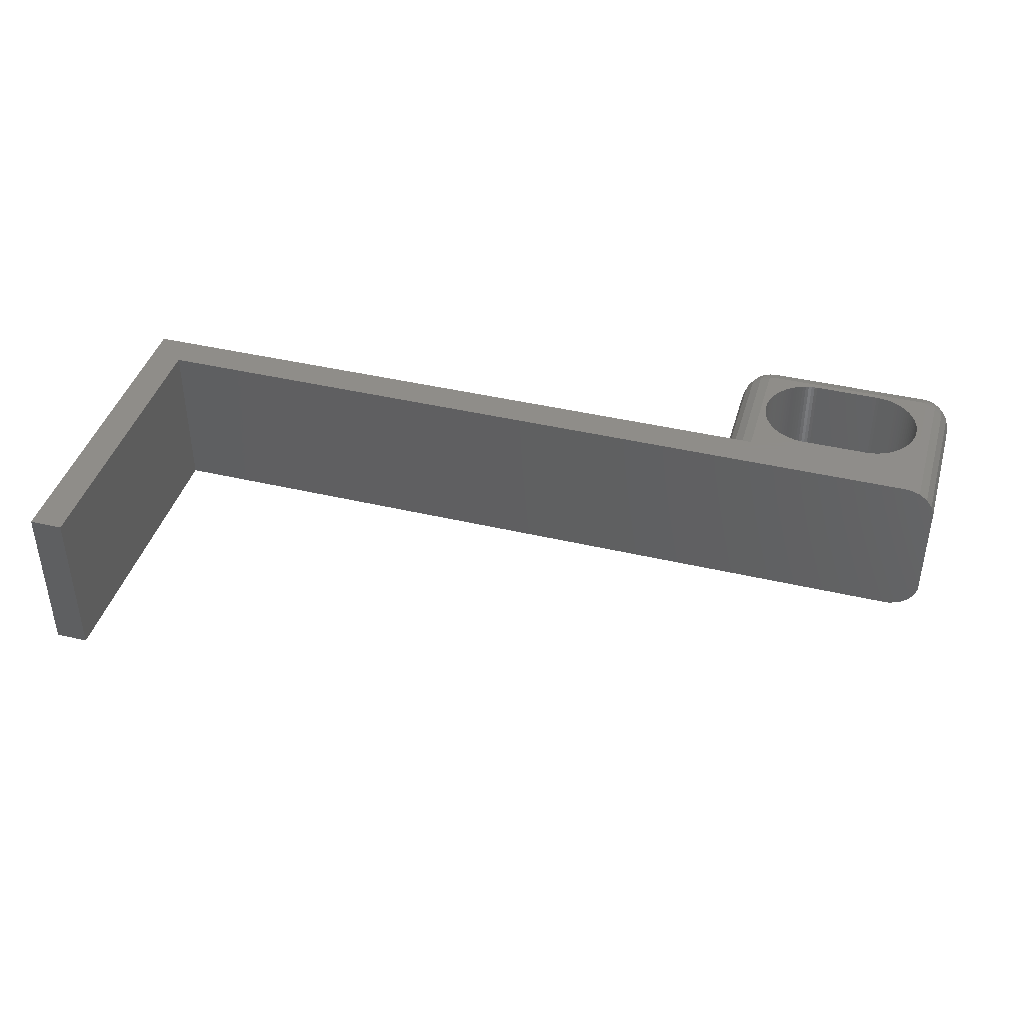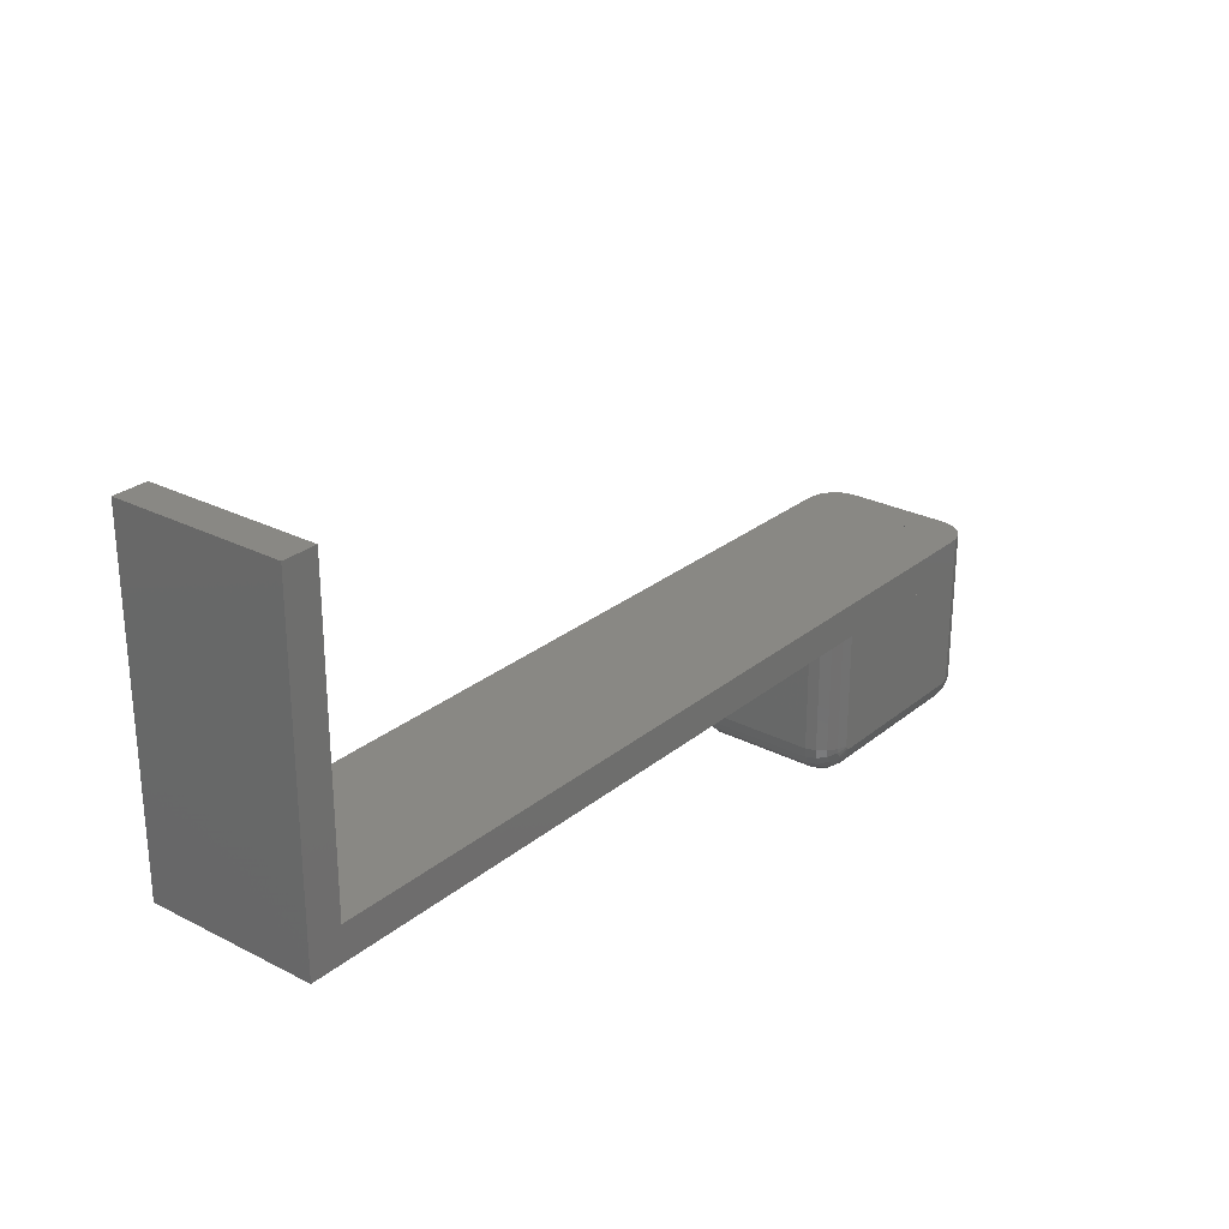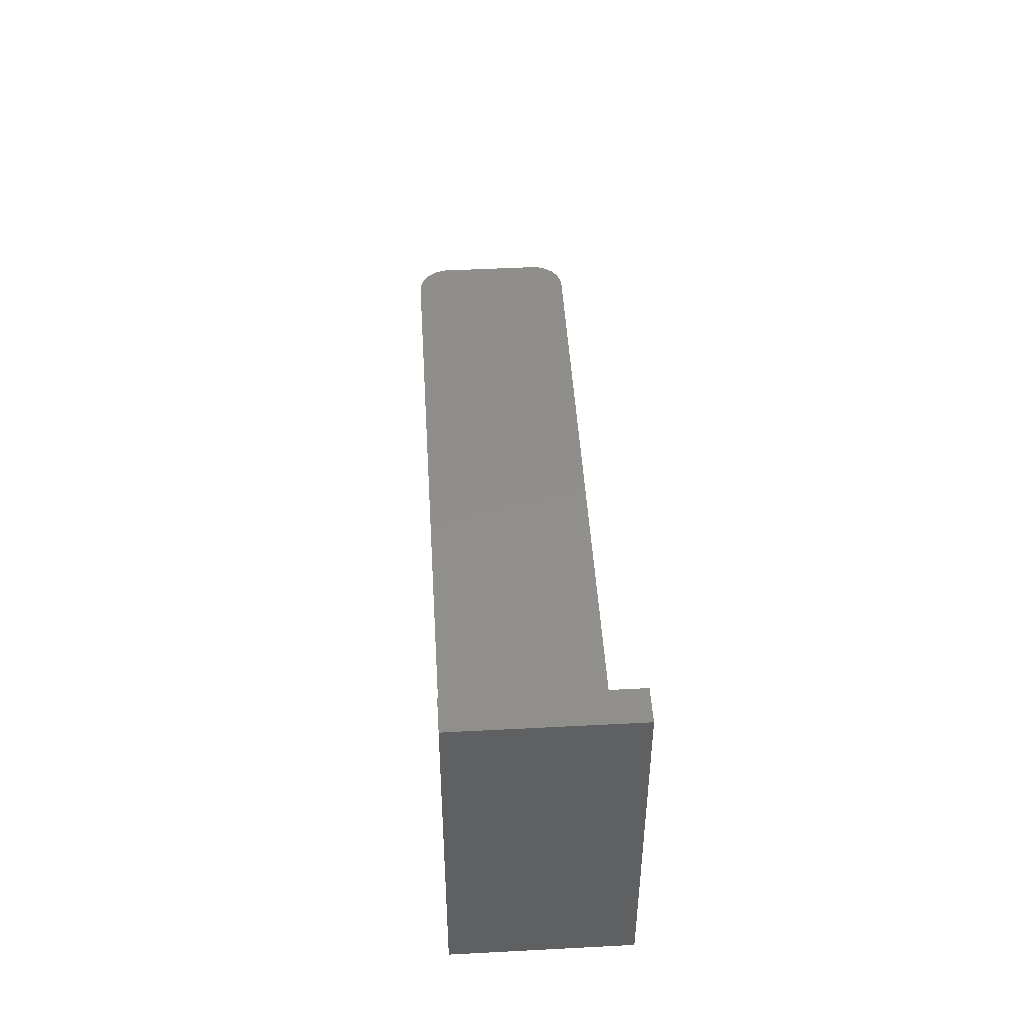
<metadata>
{"format":"stl","ext":"stl","renderer":"f3d","projection":"perspective","resolution":1024,"background":"white","views":[{"elev":41.6,"azim":-164.1,"up":"+Z"},{"elev":26.7,"azim":128.7,"up":"+Y"},{"elev":47.3,"azim":86.6,"up":"+Y"}]}
</metadata>
<code>
# stl→obj: 354 verts, 704 faces
v -51.98 3 1.687
v -51.98 3 8.313
v -51.98 12 1.687
v -51.98 12 8.313
v -51.88 2.39 1.687
v -51.88 2.39 8.313
v -51.69 2.449 1.092
v -51.78 3 1.092
v -51.78 12 1.092
v -51.78 12 8.908
v -51.41 12 9.414
v -50.91 12 9.782
v -50.31 12 9.975
v -50 12 9.975
v -50 12 0.02462
v -50.31 12 0.02462
v -50.91 12 0.218
v -51.41 12 0.5858
v -51.78 3 8.908
v -51.69 2.449 8.908
v -51.6 1.839 8.313
v -51.6 1.839 1.687
v -51.44 1.953 1.092
v -51.14 2.169 0.5858
v -51.34 2.563 0.5858
v -51.41 3 0.5858
v -50.91 3 0.218
v -50.31 3 0.02462
v -50.3 2.903 0.02462
v -50 10 0.02462
v -39.69 10 0.02462
v -39.69 3 0.02462
v -39.7 2.903 0.02462
v -39.75 2.816 0.02462
v -39.82 2.747 0.02462
v -39.9 2.702 0.02462
v -40 2.687 0.02462
v -50 2.687 0.02462
v -50.1 2.702 0.02462
v -50.18 2.747 0.02462
v -50.25 2.816 0.02462
v -50 10 0
v -50 12 0
v -50 10 9.975
v -50 10 10
v -50 12 10
v -50.31 3 9.975
v -50.3 2.903 9.975
v -50.18 2.747 9.975
v -50.25 2.816 9.975
v -50.1 2.702 9.975
v -50 2.687 9.975
v -50 6 9.975
v -49.97 5.608 9.975
v -49.99 5.804 9.975
v -48.33 8.691 9.975
v -48.15 8.772 9.975
v -49.97 6.392 9.975
v -49.99 6.196 9.975
v -49.94 6.585 9.975
v -49.9 6.776 9.975
v -49.84 6.964 9.975
v -49.77 7.148 9.975
v -41.67 3.309 9.975
v -41.85 3.228 9.975
v -40 2.687 9.975
v -49.69 7.327 9.975
v -49.6 7.5 9.975
v -49.49 7.667 9.975
v -49.38 7.826 9.975
v -49.26 7.978 9.975
v -41.5 3.402 9.975
v -49.12 8.121 9.975
v -43 3 9.975
v -47 3 9.975
v -48.98 8.256 9.975
v -48.83 8.38 9.975
v -48.67 8.494 9.975
v -48.5 8.598 9.975
v -40.01 6.196 9.975
v -40 6 9.975
v -39.69 3 9.975
v -41.33 3.506 9.975
v -40.03 5.608 9.975
v -40.06 5.415 9.975
v -40.16 5.036 9.975
v -40.23 4.852 9.975
v -40.31 4.673 9.975
v -40.4 4.5 9.975
v -41.02 3.744 9.975
v -41.17 3.62 9.975
v -39.69 10 9.975
v -43 9 9.975
v -42.8 8.994 9.975
v -42.61 8.974 9.975
v -42.41 8.942 9.975
v -42.22 8.898 9.975
v -40.51 4.333 9.975
v -42.04 8.841 9.975
v -41.85 8.772 9.975
v -41.67 8.691 9.975
v -41.5 8.598 9.975
v -41.33 8.494 9.975
v -41.17 8.38 9.975
v -41.02 8.256 9.975
v -40.88 8.121 9.975
v -40.74 7.978 9.975
v -40.62 7.826 9.975
v -40.51 7.667 9.975
v -40.1 5.224 9.975
v -40.4 7.5 9.975
v -40.31 7.327 9.975
v -40.23 7.148 9.975
v -40.16 6.964 9.975
v -40.01 5.804 9.975
v -40.1 6.776 9.975
v -40.06 6.585 9.975
v -40.03 6.392 9.975
v -40.62 4.174 9.975
v -40.74 4.022 9.975
v -39.7 2.903 9.975
v -40.88 3.879 9.975
v -39.75 2.816 9.975
v -39.82 2.747 9.975
v -39.9 2.702 9.975
v -42.04 3.159 9.975
v -42.22 3.102 9.975
v -42.41 3.058 9.975
v -42.61 3.026 9.975
v -42.8 3.006 9.975
v -47.2 3.006 9.975
v -47.39 3.026 9.975
v -47.59 3.058 9.975
v -47.78 3.102 9.975
v -47.96 3.159 9.975
v -48.15 3.228 9.975
v -48.33 3.309 9.975
v -48.5 3.402 9.975
v -48.67 3.506 9.975
v -48.83 3.62 9.975
v -48.98 3.744 9.975
v -49.12 3.879 9.975
v -49.26 4.022 9.975
v -49.38 4.174 9.975
v -49.49 4.333 9.975
v -49.6 4.5 9.975
v -49.69 4.673 9.975
v -49.77 4.852 9.975
v -49.84 5.036 9.975
v -49.9 5.224 9.975
v -49.94 5.415 9.975
v -47 9 9.975
v -47.2 8.994 9.975
v -47.39 8.974 9.975
v -47.96 8.841 9.975
v -47.78 8.898 9.975
v -47.59 8.942 9.975
v -50.91 3 9.782
v -51.41 3 9.414
v -51.34 2.563 9.414
v -51.44 1.953 8.908
v -51.16 1.402 8.313
v -51.05 1.558 8.908
v -51.16 1.402 1.687
v -51.05 1.558 1.092
v -50.83 1.856 0.5858
v -50.73 2.466 0.218
v -50.53 2.265 0.218
v -50.86 2.719 0.218
v -50.28 2.136 0.218
v -50 2.092 0.218
v -40 2.092 0.218
v -39.72 2.136 0.218
v -39.47 2.265 0.218
v -39.27 2.466 0.218
v -39.14 2.719 0.218
v -39.09 3 0.218
v -39.09 10 0.218
v 0 10 0
v 0 10 10
v -39.09 10 9.782
v -38.59 10 9.414
v -38.22 10 8.908
v -38.02 10 8.313
v -38.02 10 1.687
v -38.22 10 1.092
v -38.59 10 0.5858
v 0 12 0
v 0 30 0
v 2 30 0
v 2 10 0
v 0 12 10
v 2 10 10
v 2 30 10
v 0 30 10
v -39.09 3 9.782
v -39.14 2.719 9.782
v -39.27 2.466 9.782
v -39.47 2.265 9.782
v -39.72 2.136 9.782
v -50 2.092 9.782
v -40 2.092 9.782
v -50.28 2.136 9.782
v -50.53 2.265 9.782
v -50.73 2.466 9.782
v -50.86 2.719 9.782
v -49.97 5.608 3
v -49.99 5.804 3
v -50 6 3
v -49.94 5.415 3
v -49.9 5.224 3
v -49.84 5.036 3
v -49.77 4.852 3
v -49.69 4.673 3
v -49.6 4.5 3
v -49.49 4.333 3
v -49.38 4.174 3
v -49.26 4.022 3
v -49.12 3.879 3
v -48.98 3.744 3
v -48.83 3.62 3
v -48.67 3.506 3
v -48.5 3.402 3
v -48.33 3.309 3
v -48.15 3.228 3
v -47.96 3.159 3
v -47.78 3.102 3
v -47.59 3.058 3
v -47.39 3.026 3
v -47.2 3.006 3
v -47 3 3
v -43 3 3
v -42.8 3.006 3
v -42.61 3.026 3
v -42.41 3.058 3
v -42.22 3.102 3
v -42.04 3.159 3
v -41.85 3.228 3
v -41.67 3.309 3
v -41.5 3.402 3
v -41.33 3.506 3
v -41.17 3.62 3
v -41.02 3.744 3
v -40.88 3.879 3
v -40.74 4.022 3
v -40.62 4.174 3
v -40.51 4.333 3
v -40.4 4.5 3
v -40.31 4.673 3
v -40.23 4.852 3
v -40.16 5.036 3
v -40.1 5.224 3
v -40.06 5.415 3
v -40.03 5.608 3
v -40.01 5.804 3
v -40 6 3
v -40.01 6.196 3
v -40.03 6.392 3
v -40.06 6.585 3
v -40.1 6.776 3
v -40.16 6.964 3
v -40.23 7.148 3
v -40.31 7.327 3
v -40.4 7.5 3
v -40.51 7.667 3
v -40.62 7.826 3
v -40.74 7.978 3
v -40.88 8.121 3
v -41.02 8.256 3
v -41.17 8.38 3
v -41.33 8.494 3
v -41.5 8.598 3
v -41.67 8.691 3
v -41.85 8.772 3
v -42.04 8.841 3
v -42.22 8.898 3
v -42.41 8.942 3
v -42.61 8.974 3
v -42.8 8.994 3
v -43 9 3
v -47 9 3
v -47.2 8.994 3
v -47.39 8.974 3
v -47.59 8.942 3
v -47.78 8.898 3
v -47.96 8.841 3
v -48.15 8.772 3
v -48.33 8.691 3
v -48.5 8.598 3
v -48.67 8.494 3
v -48.83 8.38 3
v -48.98 8.256 3
v -49.12 8.121 3
v -49.26 7.978 3
v -49.38 7.826 3
v -49.49 7.667 3
v -49.6 7.5 3
v -49.69 7.327 3
v -49.77 7.148 3
v -49.84 6.964 3
v -49.9 6.776 3
v -49.94 6.585 3
v -49.97 6.392 3
v -49.99 6.196 3
v -51.14 2.169 9.414
v -50.83 1.856 9.414
v -50.55 1.305 8.908
v -50.61 1.121 8.313
v -50.61 1.121 1.687
v -50.55 1.305 1.092
v -50.44 1.655 0.5858
v -50 1.586 0.5858
v -40 1.586 0.5858
v -39.56 1.655 0.5858
v -39.17 1.856 0.5858
v -38.86 2.169 0.5858
v -38.66 2.563 0.5858
v -38.59 3 0.5858
v -38.22 3 1.092
v -38.02 3 1.687
v -38.02 3 8.313
v -38.22 3 8.908
v -38.59 3 9.414
v -38.66 2.563 9.414
v -38.86 2.169 9.414
v -39.17 1.856 9.414
v -39.56 1.655 9.414
v -40 1.586 9.414
v -50 1.586 9.414
v -50.44 1.655 9.414
v -50 1.218 8.908
v -50 1.025 8.313
v -50 1.025 1.687
v -50 1.218 1.092
v -40 1.218 1.092
v -39.45 1.305 1.092
v -38.95 1.558 1.092
v -38.56 1.953 1.092
v -38.31 2.449 1.092
v -38.12 2.39 1.687
v -38.12 2.39 8.313
v -38.31 2.449 8.908
v -38.56 1.953 8.908
v -38.95 1.558 8.908
v -39.45 1.305 8.908
v -40 1.218 8.908
v -40 1.025 8.313
v -40 1.025 1.687
v -39.39 1.121 1.687
v -38.84 1.402 1.687
v -38.4 1.839 1.687
v -38.4 1.839 8.313
v -38.84 1.402 8.313
v -39.39 1.121 8.313
f 1 2 3
f 3 2 4
f 1 5 2
f 2 5 6
f 5 1 7
f 7 1 8
f 1 3 8
f 8 3 9
f 10 11 4
f 4 11 12
f 4 12 13
f 4 13 14
f 4 14 15
f 4 15 16
f 4 16 17
f 4 17 18
f 4 18 9
f 4 9 3
f 2 19 4
f 4 19 10
f 19 2 6
f 19 6 20
f 20 6 21
f 5 22 6
f 6 22 21
f 22 5 23
f 23 5 7
f 23 7 24
f 24 7 25
f 7 8 25
f 25 8 26
f 8 9 26
f 26 9 18
f 26 18 27
f 27 18 17
f 27 17 28
f 28 17 16
f 28 16 29
f 29 16 15
f 29 15 30
f 29 30 31
f 29 31 32
f 29 32 33
f 29 33 34
f 29 34 35
f 29 35 36
f 29 36 37
f 29 37 38
f 29 38 39
f 29 39 40
f 29 40 41
f 42 30 43
f 43 30 15
f 43 15 14
f 14 44 45
f 14 45 46
f 14 46 43
f 13 47 48
f 49 13 50
f 50 13 48
f 51 13 49
f 52 13 51
f 53 13 52
f 53 44 13
f 54 55 52
f 55 53 52
f 56 57 44
f 58 44 59
f 60 44 58
f 61 44 60
f 62 44 61
f 63 44 62
f 64 65 66
f 67 44 63
f 68 44 67
f 69 44 68
f 70 44 69
f 71 44 70
f 72 64 66
f 73 44 71
f 74 75 52
f 76 44 73
f 77 44 76
f 78 44 77
f 79 44 78
f 56 44 79
f 80 81 82
f 44 14 13
f 83 72 66
f 84 85 82
f 86 87 82
f 88 89 82
f 90 91 66
f 91 83 66
f 92 93 94
f 92 94 95
f 92 95 96
f 92 96 97
f 89 98 82
f 92 97 99
f 92 99 100
f 92 100 101
f 92 101 102
f 92 102 103
f 92 103 104
f 92 104 105
f 87 88 82
f 92 105 106
f 92 106 107
f 92 107 108
f 92 108 109
f 110 86 82
f 92 109 111
f 92 111 112
f 85 110 82
f 92 112 113
f 92 113 114
f 115 84 82
f 92 114 116
f 81 115 82
f 92 116 117
f 92 118 82
f 92 117 118
f 118 80 82
f 98 119 82
f 119 120 82
f 121 122 123
f 124 90 125
f 66 65 126
f 66 126 127
f 66 127 128
f 66 128 129
f 66 130 52
f 66 129 130
f 130 74 52
f 75 131 52
f 131 132 52
f 132 133 52
f 133 134 52
f 134 135 52
f 135 136 52
f 136 137 52
f 137 138 52
f 138 139 52
f 139 140 52
f 140 141 52
f 141 142 52
f 142 143 52
f 143 144 52
f 144 145 52
f 145 146 52
f 146 147 52
f 147 148 52
f 148 149 52
f 149 150 52
f 150 151 52
f 151 54 52
f 53 59 44
f 120 121 82
f 120 122 121
f 122 124 123
f 122 90 124
f 90 66 125
f 92 152 93
f 92 153 152
f 92 154 153
f 155 44 57
f 156 44 155
f 157 44 156
f 154 44 157
f 92 44 154
f 12 158 47
f 13 12 47
f 11 159 158
f 12 11 158
f 19 159 10
f 10 159 11
f 159 19 20
f 159 20 160
f 160 20 161
f 161 20 21
f 161 21 162
f 163 161 162
f 21 22 164
f 162 21 164
f 164 22 23
f 165 164 23
f 23 24 165
f 165 24 166
f 24 167 166
f 166 167 168
f 24 25 167
f 167 25 169
f 25 26 169
f 169 26 27
f 169 27 29
f 29 27 28
f 41 169 29
f 167 169 41
f 167 41 168
f 168 41 40
f 39 168 40
f 170 168 39
f 38 170 39
f 171 38 172
f 172 38 37
f 171 170 38
f 36 172 37
f 173 172 36
f 173 36 35
f 173 35 174
f 35 34 174
f 174 34 175
f 175 34 33
f 175 33 176
f 176 33 32
f 176 32 177
f 32 31 177
f 177 31 178
f 30 42 179
f 31 30 179
f 45 44 180
f 44 92 180
f 92 181 180
f 181 182 180
f 182 183 180
f 183 184 180
f 180 185 179
f 185 186 179
f 186 187 179
f 187 178 179
f 178 31 179
f 184 185 180
f 42 43 179
f 179 43 188
f 188 189 190
f 188 190 179
f 179 190 191
f 43 46 188
f 188 46 192
f 46 45 180
f 192 46 193
f 193 46 180
f 194 192 193
f 195 192 194
f 92 82 196
f 181 92 196
f 82 121 196
f 196 121 197
f 121 123 197
f 197 123 198
f 123 124 199
f 198 123 199
f 124 125 199
f 199 125 200
f 125 66 200
f 52 201 202
f 66 52 202
f 66 202 200
f 52 51 201
f 51 203 201
f 49 203 51
f 49 204 203
f 50 205 204
f 49 50 204
f 48 205 50
f 48 206 205
f 47 206 48
f 47 158 206
f 55 54 207
f 208 55 207
f 53 55 208
f 209 53 208
f 54 151 210
f 207 54 210
f 151 150 211
f 210 151 211
f 150 149 212
f 211 150 212
f 149 148 213
f 212 149 213
f 148 147 214
f 213 148 214
f 147 146 215
f 214 147 215
f 146 145 216
f 215 146 216
f 145 144 217
f 216 145 217
f 144 143 218
f 217 144 218
f 143 142 219
f 218 143 219
f 141 220 142
f 142 220 219
f 140 221 141
f 141 221 220
f 139 222 140
f 140 222 221
f 138 223 139
f 139 223 222
f 137 224 138
f 138 224 223
f 136 225 137
f 137 225 224
f 135 226 136
f 136 226 225
f 134 227 135
f 135 227 226
f 133 228 134
f 134 228 227
f 132 229 133
f 133 229 228
f 131 230 132
f 132 230 229
f 75 231 131
f 131 231 230
f 74 232 75
f 75 232 231
f 130 233 74
f 74 233 232
f 129 234 130
f 130 234 233
f 128 235 129
f 129 235 234
f 127 236 128
f 128 236 235
f 126 237 127
f 127 237 236
f 65 238 126
f 126 238 237
f 64 239 65
f 65 239 238
f 72 240 64
f 64 240 239
f 83 241 72
f 72 241 240
f 91 242 83
f 83 242 241
f 90 243 91
f 91 243 242
f 122 244 90
f 90 244 243
f 120 245 122
f 122 245 244
f 119 246 120
f 120 246 245
f 98 247 119
f 119 247 246
f 89 248 98
f 98 248 247
f 88 249 89
f 89 249 248
f 87 250 88
f 88 250 249
f 86 251 87
f 87 251 250
f 110 252 86
f 86 252 251
f 85 253 110
f 110 253 252
f 84 254 85
f 85 254 253
f 115 255 84
f 84 255 254
f 81 256 115
f 115 256 255
f 81 80 256
f 256 80 257
f 80 118 257
f 257 118 258
f 118 117 258
f 258 117 259
f 117 116 259
f 259 116 260
f 116 114 260
f 260 114 261
f 114 113 261
f 261 113 262
f 113 112 262
f 262 112 263
f 112 111 263
f 263 111 264
f 111 109 264
f 264 109 265
f 109 108 265
f 265 108 266
f 108 107 266
f 266 107 267
f 107 106 267
f 267 106 268
f 268 106 105
f 269 268 105
f 269 105 104
f 270 269 104
f 270 104 103
f 271 270 103
f 271 103 102
f 272 271 102
f 272 102 101
f 273 272 101
f 273 101 100
f 274 273 100
f 274 100 99
f 275 274 99
f 275 99 97
f 276 275 97
f 276 97 96
f 277 276 96
f 277 96 95
f 278 277 95
f 278 95 94
f 279 278 94
f 279 94 93
f 280 279 93
f 280 93 152
f 281 280 152
f 281 152 153
f 282 281 153
f 282 153 154
f 283 282 154
f 283 154 157
f 284 283 157
f 284 157 156
f 285 284 156
f 285 156 155
f 286 285 155
f 286 155 57
f 287 286 57
f 287 57 56
f 288 287 56
f 288 56 79
f 289 288 79
f 289 79 78
f 290 289 78
f 290 78 77
f 291 290 77
f 291 77 76
f 292 291 76
f 292 76 73
f 293 292 73
f 293 73 71
f 294 293 71
f 294 71 70
f 295 294 70
f 295 70 69
f 296 295 69
f 296 69 68
f 297 296 68
f 297 68 67
f 298 297 67
f 298 67 63
f 299 298 63
f 299 63 62
f 300 299 62
f 300 62 61
f 301 300 61
f 301 61 60
f 302 301 60
f 302 60 58
f 303 302 58
f 303 58 59
f 304 303 59
f 304 59 53
f 209 304 53
f 158 160 206
f 158 159 160
f 206 160 305
f 160 161 305
f 305 161 163
f 306 305 163
f 306 163 307
f 307 163 308
f 163 162 308
f 162 164 309
f 308 162 309
f 309 164 310
f 310 164 165
f 310 165 311
f 311 165 166
f 311 166 170
f 170 166 168
f 171 311 170
f 312 171 313
f 313 171 172
f 173 313 172
f 312 311 171
f 314 313 173
f 314 173 174
f 315 314 174
f 174 175 315
f 315 175 316
f 316 175 176
f 316 176 317
f 317 176 177
f 317 177 318
f 177 178 318
f 318 178 187
f 319 318 187
f 186 319 187
f 320 319 186
f 185 320 186
f 321 320 185
f 184 321 185
f 183 322 321
f 184 183 321
f 182 323 322
f 183 182 322
f 181 196 323
f 182 181 323
f 180 179 191
f 193 180 191
f 193 191 190
f 194 193 190
f 189 195 190
f 190 195 194
f 188 192 189
f 189 192 195
f 196 197 323
f 323 197 324
f 197 198 324
f 324 198 325
f 198 199 326
f 325 198 326
f 199 200 326
f 326 200 327
f 200 202 327
f 202 328 327
f 201 329 328
f 202 201 328
f 201 203 329
f 203 330 329
f 203 204 330
f 204 306 330
f 205 305 306
f 204 205 306
f 206 305 205
f 208 207 210
f 212 208 211
f 211 208 210
f 213 208 212
f 214 208 213
f 215 208 214
f 216 208 215
f 217 208 216
f 218 208 217
f 219 208 218
f 220 208 219
f 221 208 220
f 222 208 221
f 223 208 222
f 224 208 223
f 225 208 224
f 226 208 225
f 227 208 226
f 228 208 227
f 229 208 228
f 230 208 229
f 231 208 230
f 232 208 231
f 233 208 232
f 234 208 233
f 235 208 234
f 236 208 235
f 237 208 236
f 238 208 237
f 239 208 238
f 240 208 239
f 241 208 240
f 242 208 241
f 243 208 242
f 244 208 243
f 245 208 244
f 246 208 245
f 247 208 246
f 248 208 247
f 249 208 248
f 250 208 249
f 251 208 250
f 252 208 251
f 253 208 252
f 254 208 253
f 255 208 254
f 256 208 255
f 257 208 256
f 258 208 257
f 259 208 258
f 260 208 259
f 261 208 260
f 262 208 261
f 263 208 262
f 264 208 263
f 265 208 264
f 266 208 265
f 267 208 266
f 268 208 267
f 269 208 268
f 270 208 269
f 271 208 270
f 272 208 271
f 273 208 272
f 274 208 273
f 275 208 274
f 276 208 275
f 277 208 276
f 278 208 277
f 279 208 278
f 280 208 279
f 281 208 280
f 282 208 281
f 283 208 282
f 284 208 283
f 285 208 284
f 286 208 285
f 287 208 286
f 288 208 287
f 289 208 288
f 290 208 289
f 291 208 290
f 292 208 291
f 293 208 292
f 294 208 293
f 295 208 294
f 296 208 295
f 297 208 296
f 298 208 297
f 299 208 298
f 300 208 299
f 301 208 300
f 302 208 301
f 303 208 302
f 304 208 303
f 209 208 304
f 330 306 307
f 330 307 331
f 331 307 332
f 307 308 332
f 308 309 333
f 332 308 333
f 333 309 334
f 334 309 310
f 334 310 312
f 312 310 311
f 314 335 313
f 335 334 312
f 313 335 312
f 336 335 314
f 336 314 315
f 337 336 315
f 315 316 337
f 337 316 338
f 338 316 317
f 338 317 339
f 339 317 318
f 339 318 319
f 340 339 319
f 340 319 320
f 341 340 320
f 321 341 320
f 322 342 321
f 321 342 341
f 322 324 342
f 323 324 322
f 324 325 342
f 342 325 343
f 325 326 344
f 343 325 344
f 326 327 344
f 344 327 345
f 327 328 345
f 329 331 346
f 328 329 346
f 328 346 345
f 329 330 331
f 331 332 347
f 346 331 347
f 332 333 348
f 347 332 348
f 348 333 334
f 335 348 334
f 336 348 335
f 349 348 336
f 349 336 337
f 350 337 338
f 351 350 338
f 350 349 337
f 351 338 339
f 340 351 339
f 352 351 340
f 341 352 340
f 341 343 352
f 342 343 341
f 343 344 353
f 352 343 353
f 344 345 353
f 353 345 354
f 345 346 354
f 346 347 354
f 347 348 349
f 354 347 349
f 354 349 350
f 353 354 350
f 353 350 351
f 352 353 351

</code>
